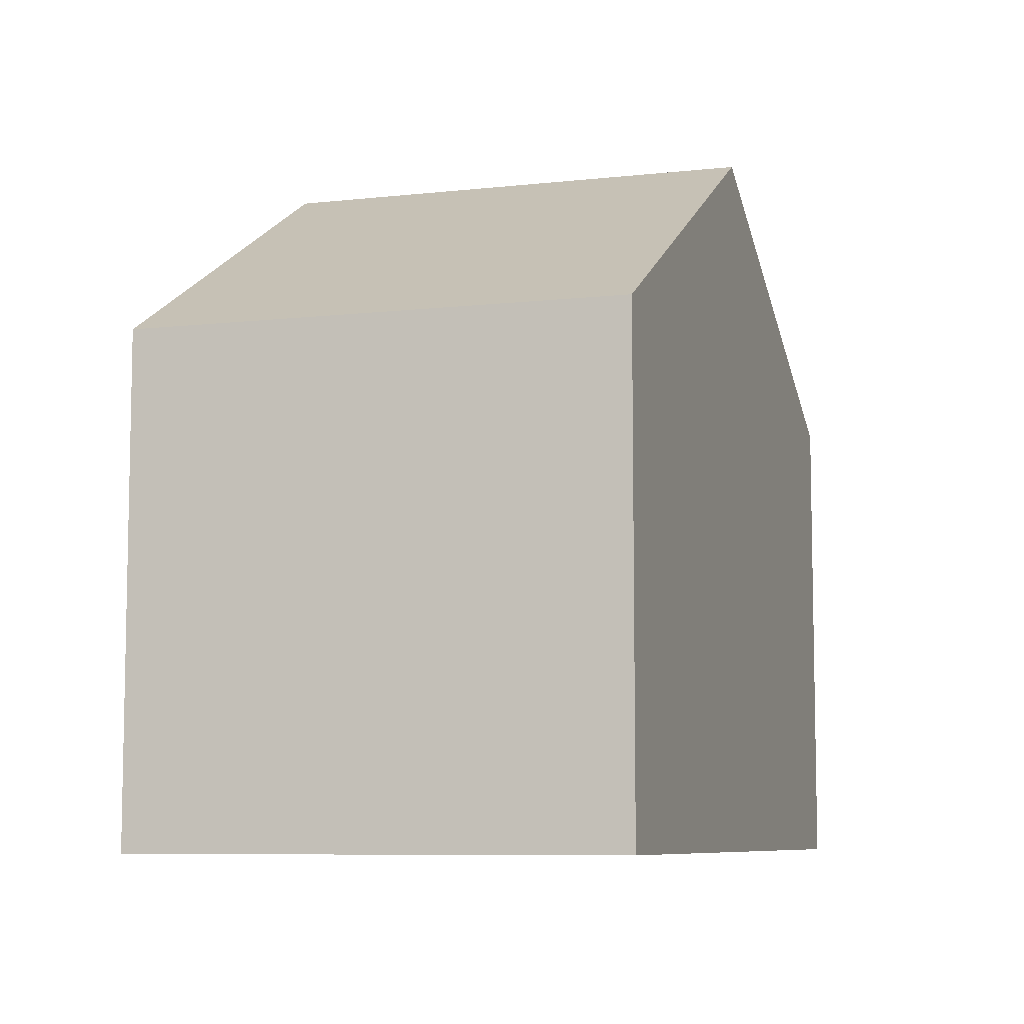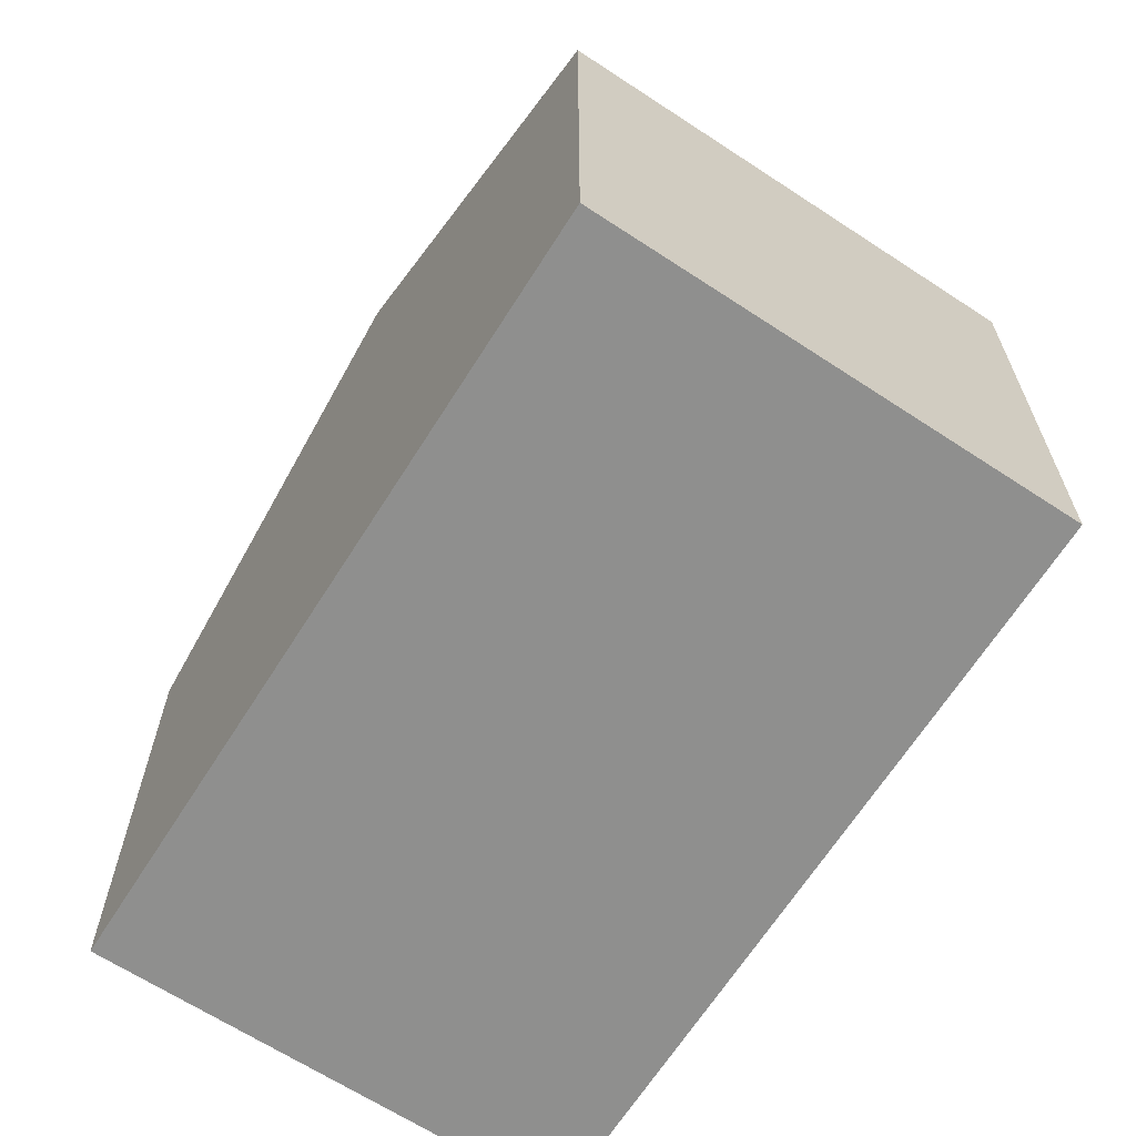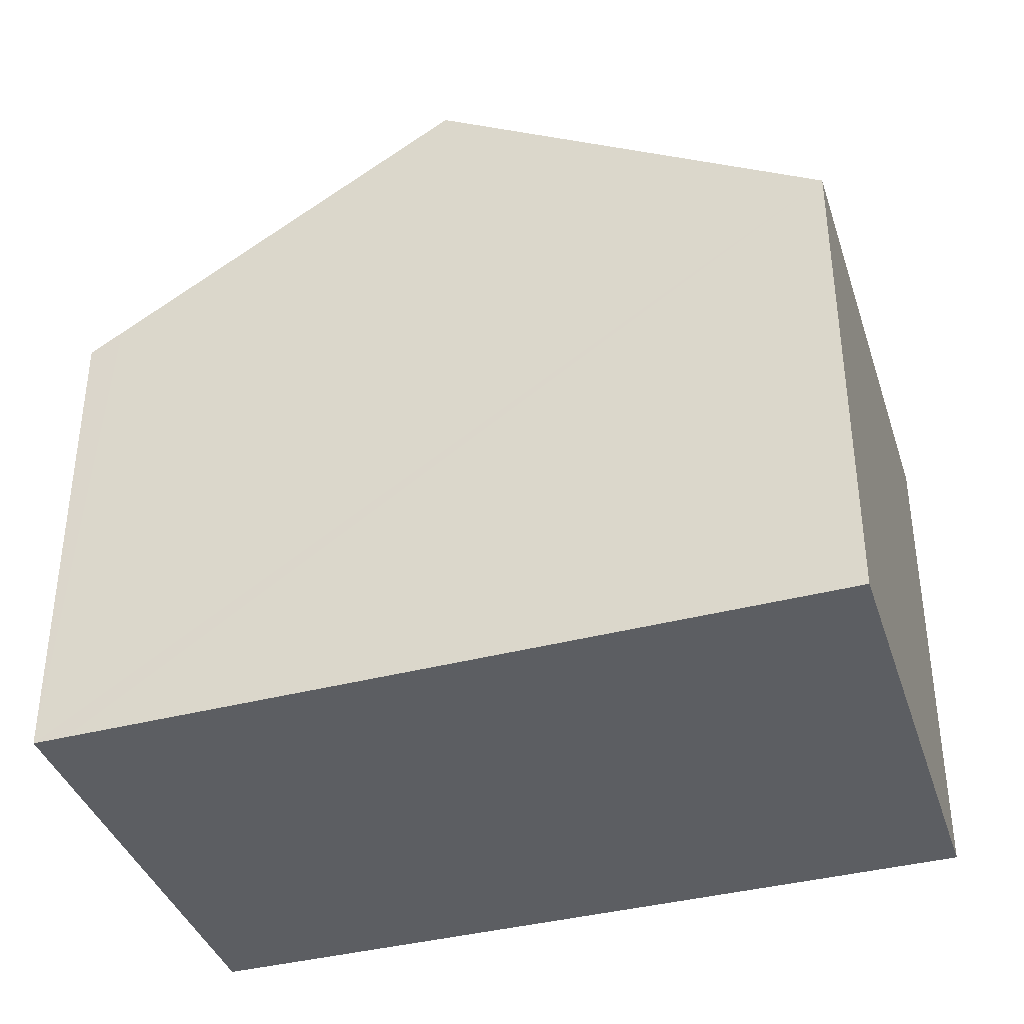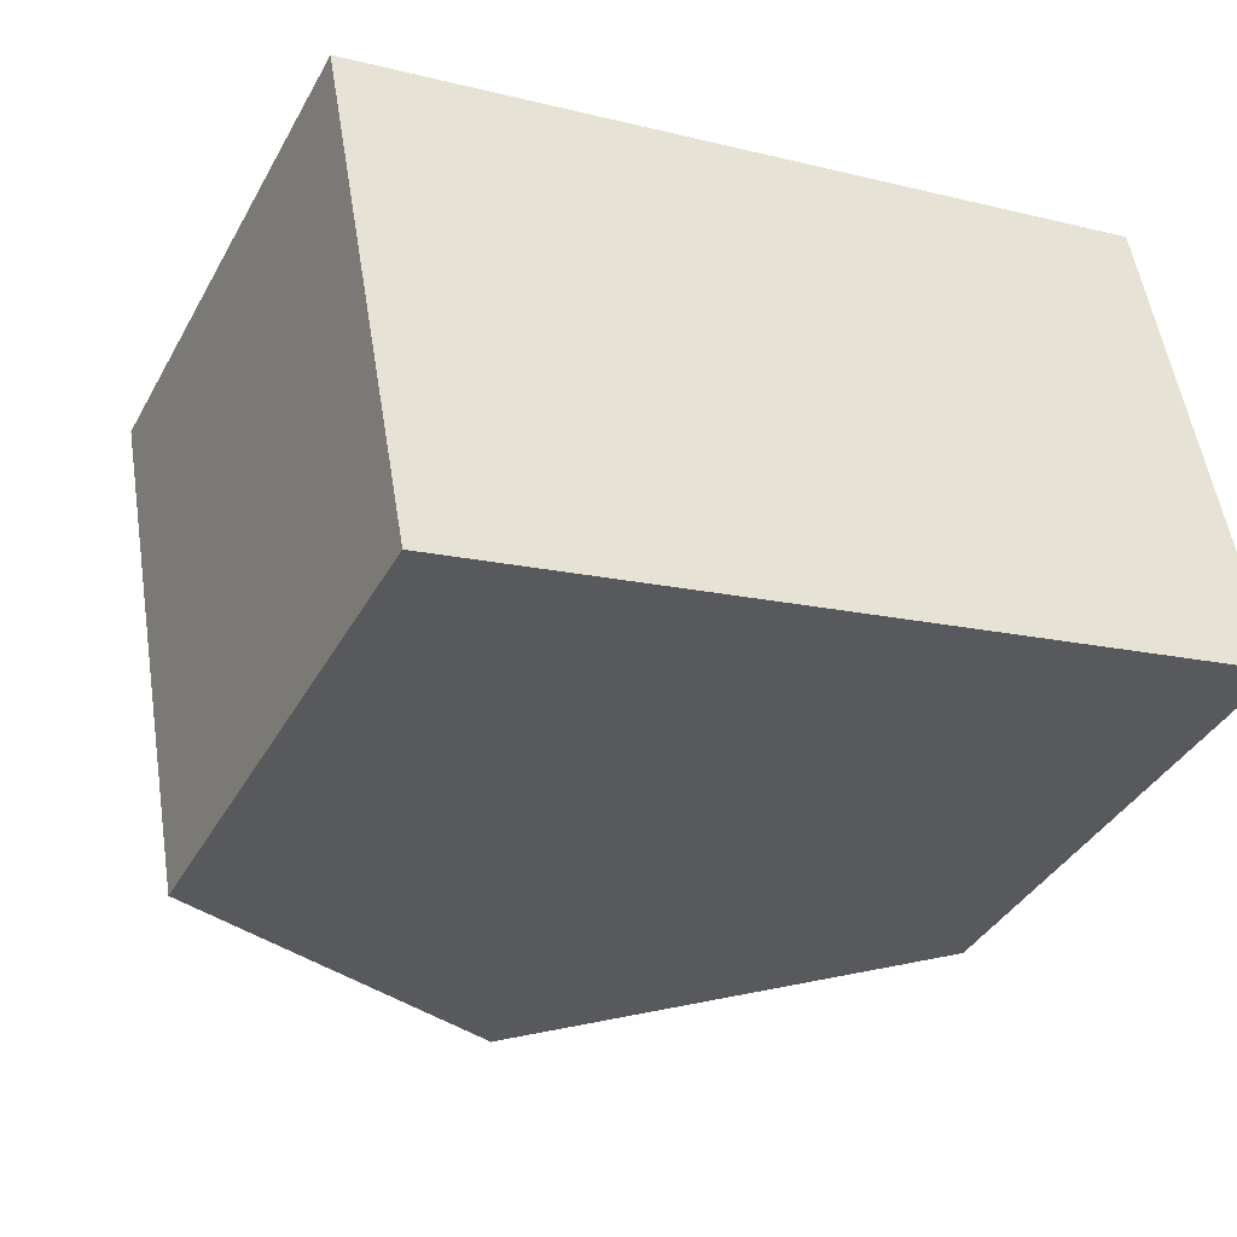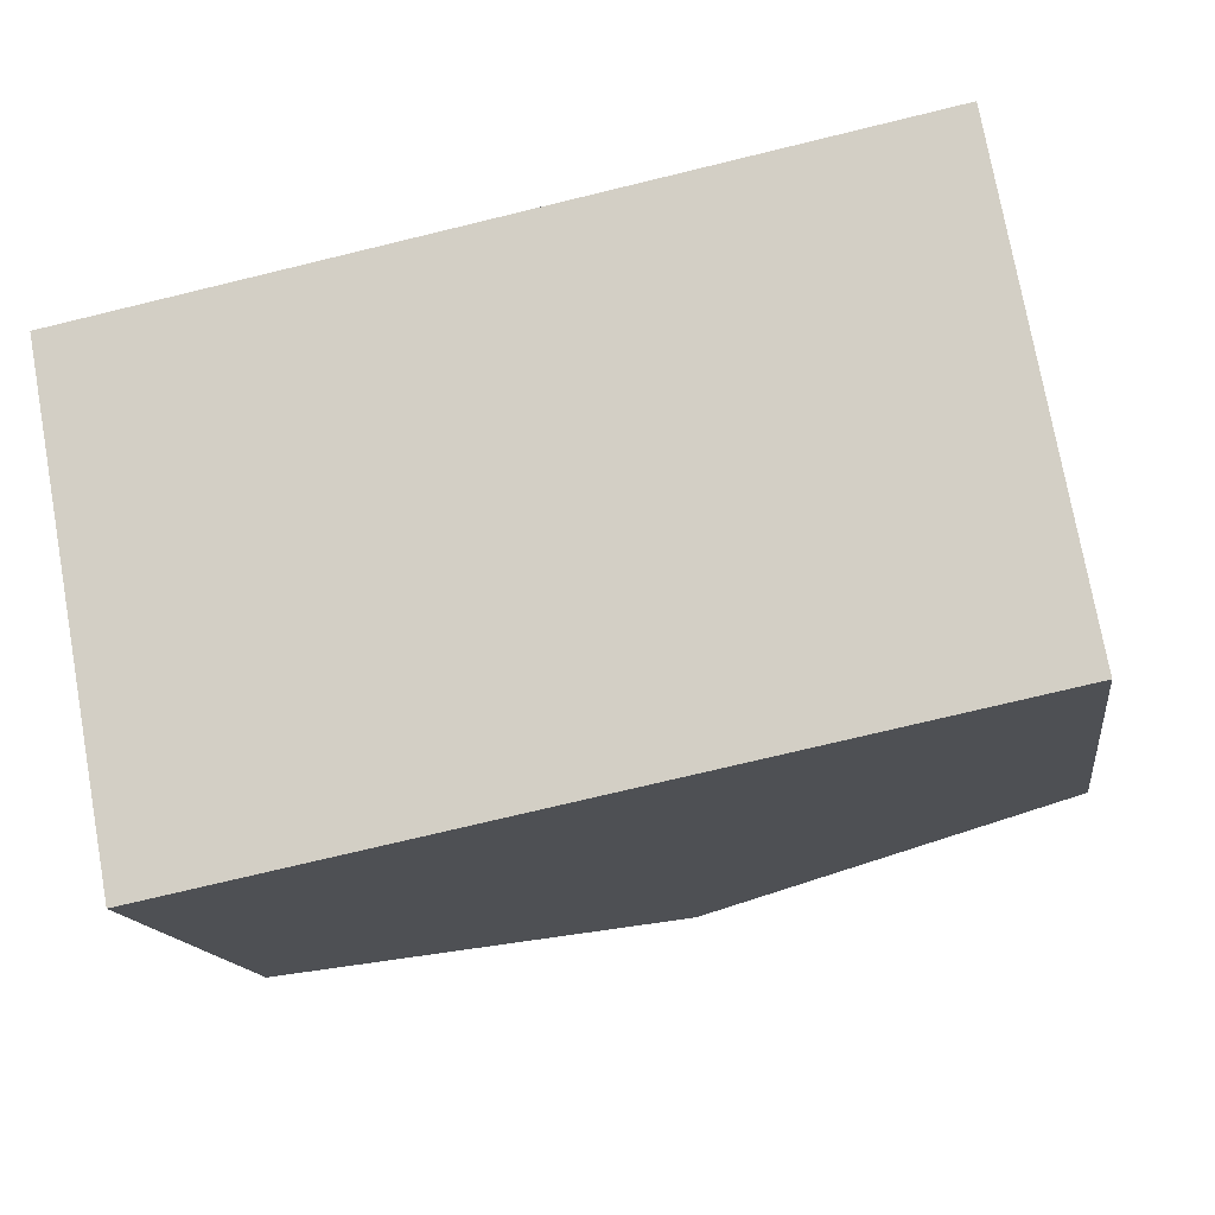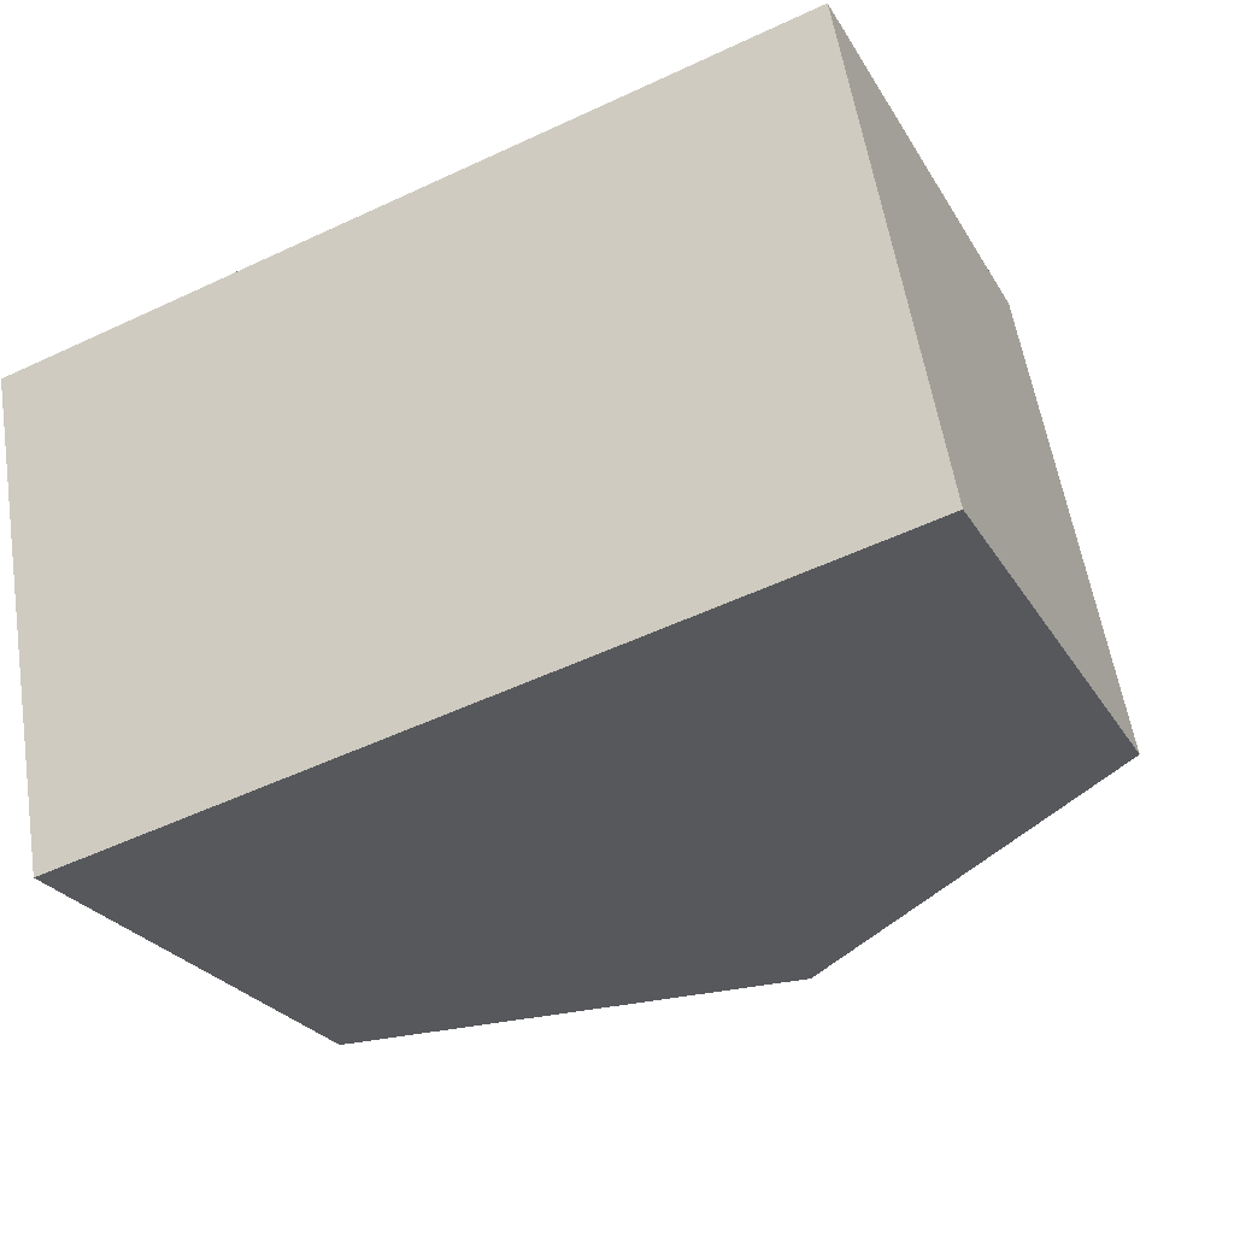
<metadata>
{"format":"obj","ext":"obj","renderer":"f3d","projection":"perspective","resolution":1024,"background":"white","views":[{"elev":-7.8,"azim":-82.9,"up":"+Y"},{"elev":-65.3,"azim":46.3,"up":"+Y"},{"elev":-38.1,"azim":-173.1,"up":"+Y"},{"elev":-38.7,"azim":-26.4,"up":"+Z"},{"elev":-14.0,"azim":7.6,"up":"+Z"},{"elev":-25.8,"azim":24.3,"up":"+Z"}]}
</metadata>
<code>
v  10.86 6.168 -4.009
v  9.361 6.405 1.897
v  9.78 6.163 1.982
v  4.887 8.995 0.99
v  5.979 8.995 -5.013
v  10.45 6.406 -4.094
v  0 6.166 3.776e-16
v  1.094 6.166 -6.018
v  1.094 3.685e-16 -6.018
v  0 0 0
v  4.887 -6.062e-17 0.99
v  9.361 -1.162e-16 1.897
v  9.78 -1.214e-16 1.982
v  10.86 2.455e-16 -4.009
v  10.45 2.507e-16 -4.094
v  5.979 3.07e-16 -5.013
g defaultobject
f 1 2 3
f 2 1 4
f 4 1 5
f 5 1 6
f 7 5 8
f 5 7 4
f 9 7 8
f 7 9 10
f 10 4 7
f 4 10 2
f 2 10 11
f 2 11 12
f 2 12 3
f 3 12 13
f 3 14 1
f 14 3 13
f 14 6 1
f 6 14 5
f 5 14 8
f 8 14 15
f 8 15 16
f 8 16 9
f 12 14 13
f 14 12 11
f 14 11 15
f 15 11 16
f 16 11 10
f 16 10 9

</code>
